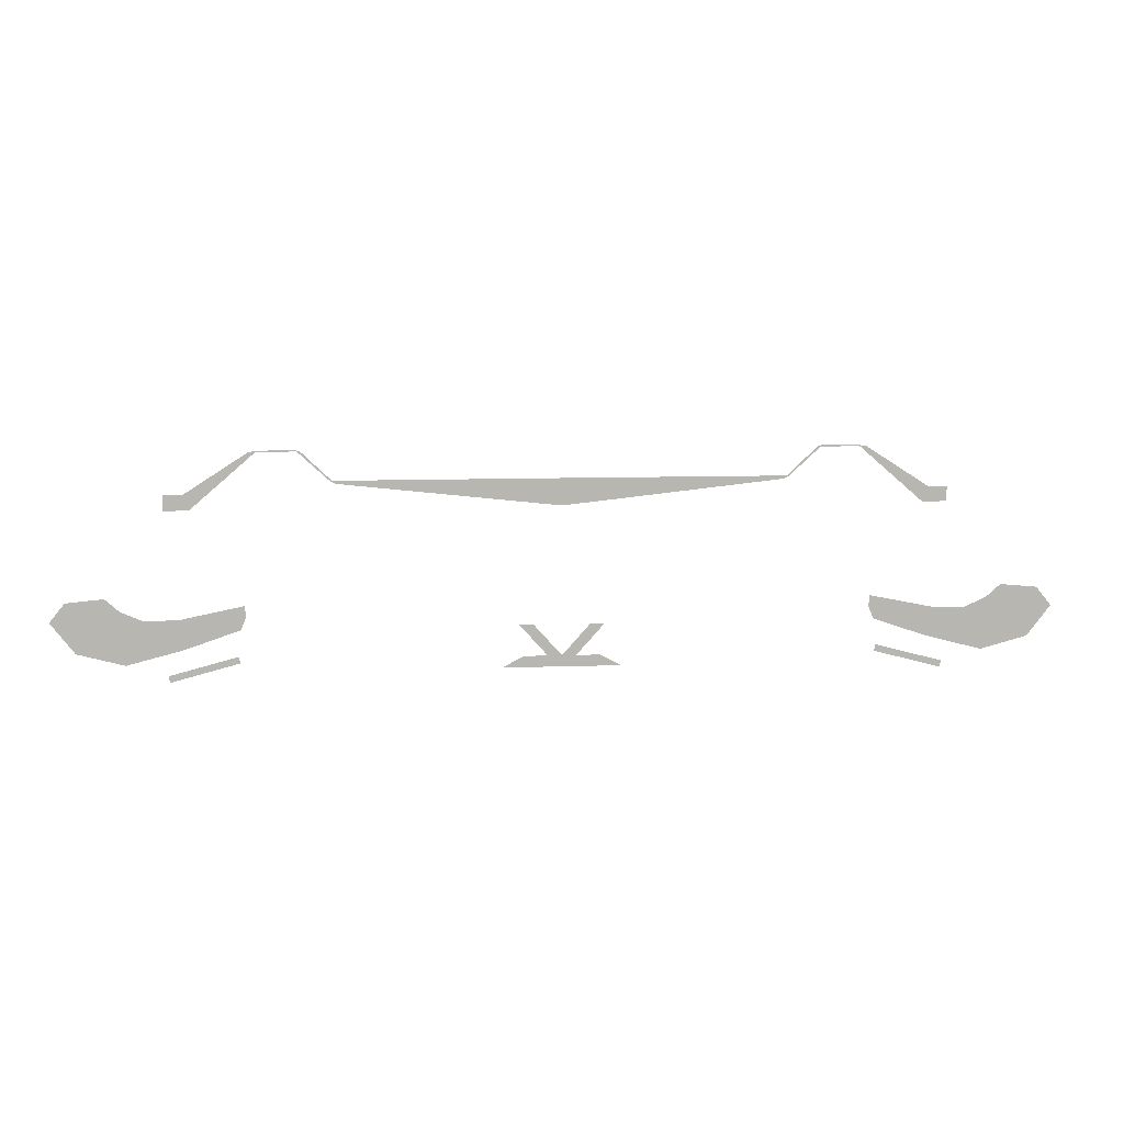
<metadata>
{"format":"obj","ext":"obj","renderer":"f3d","projection":"perspective","resolution":1024,"background":"white","views":[{"elev":9.0,"azim":174.3,"up":"+Z"}]}
</metadata>
<code>
o Face.002_Plane.002
v -38 0 3.274
v -36.12 0 3.274
v -37.98 0 1.799
v -35.56 0 1.775
v -29.85 0 7.293
v -29.03 0 7.423
v -24.99 0 7.316
v -25.47 0 7.463
v -21.7 0 4.194
v -22.24 0 4.492
v 0 0 1.838
v 0 0 4.503
v 38 0 3.274
v 36.12 0 3.274
v 37.98 0 1.799
v 35.56 0 1.775
v 29.85 0 7.293
v 29.03 0 7.423
v 24.99 0 7.316
v 25.47 0 7.463
v 21.7 0 4.194
v 22.24 0 4.492
v -5.87 0 -14.02
v -1.394 0 -12.91
v -3.726 0 -12.91
v -1.394 0 -14.02
v 0 0 -12.91
v 0 0 -14.02
v -4.148 0 -9.822
v -2.754 0 -9.822
v 5.87 0 -14.02
v 1.394 0 -12.91
v 3.726 0 -12.91
v 1.394 0 -14.02
v 4.148 0 -9.822
v 2.754 0 -9.822
v -48.93 0 -8.8
v -46.57 0 -11.86
v -43.72 0 -6.581
v -42.29 0 -7.86
v -36.28 0 -11.64
v -36.78 0 -8.74
v -30.91 0 -9.82
v -30.53 0 -7.475
v -47.44 0 -6.931
v -30.42 0 -8.566
v -45.19 0 -10.71
v -36.57 0 -9.959
v -41.89 0 -13.09
v -40.11 0 -8.806
v -40.68 0 -11.12
v 48.93 0 -8.8
v 46.57 0 -11.86
v 43.72 0 -6.581
v 42.29 0 -7.86
v 36.28 0 -11.64
v 36.78 0 -8.74
v 30.91 0 -9.82
v 30.53 0 -7.475
v 47.44 0 -6.931
v 30.42 0 -8.566
v 45.19 0 -10.71
v 36.57 0 -9.959
v 41.89 0 -13.09
v 40.11 0 -8.806
v 40.68 0 -11.12
v -37.93 0 -14.2
v -31.23 0 -12.43
v -37.75 0 -14.83
v -31.05 0 -13.07
v 37.93 0 -14.2
v 31.23 0 -12.43
v 37.75 0 -14.83
v 31.05 0 -13.07
v -10.85 0 3.016
v -11.12 0 4.497
v -5.425 0 2.427
v -5.56 0 4.5
v 10.85 0 3.016
v 11.12 0 4.497
v 5.425 0 2.427
v 5.56 0 4.5
v -16.68 0 4.494
v -16.28 0 3.605
v -2.713 0 2.133
v -2.78 0 4.502
v 2.713 0 2.133
v 2.78 0 4.502
v 16.68 0 4.494
v 16.28 0 3.605
f 1 3 4 2
f 2 4 6 5
f 5 6 8 7
f 7 8 10 9
f 84 9 10 83
f 13 14 16 15
f 14 17 18 16
f 17 19 20 18
f 19 21 22 20
f 90 89 22 21
f 27 24 26 28
f 26 24 25 23
f 24 27 30 29
f 27 28 34 32
f 34 31 33 32
f 32 35 36 27
f 45 47 38 37
f 51 50 42 48
f 46 48 42 44
f 43 41 48 46
f 49 51 48 41
f 39 40 47 45
f 38 47 51 49
f 47 40 50 51
f 60 52 53 62
f 66 63 57 65
f 61 59 57 63
f 58 61 63 56
f 64 56 63 66
f 54 60 62 55
f 53 64 66 62
f 62 66 65 55
f 67 68 70 69
f 71 73 74 72
f 77 75 76 78
f 85 77 78 86
f 81 82 80 79
f 87 88 82 81
f 75 84 83 76
f 11 85 86 12
f 11 12 88 87
f 79 80 89 90

</code>
